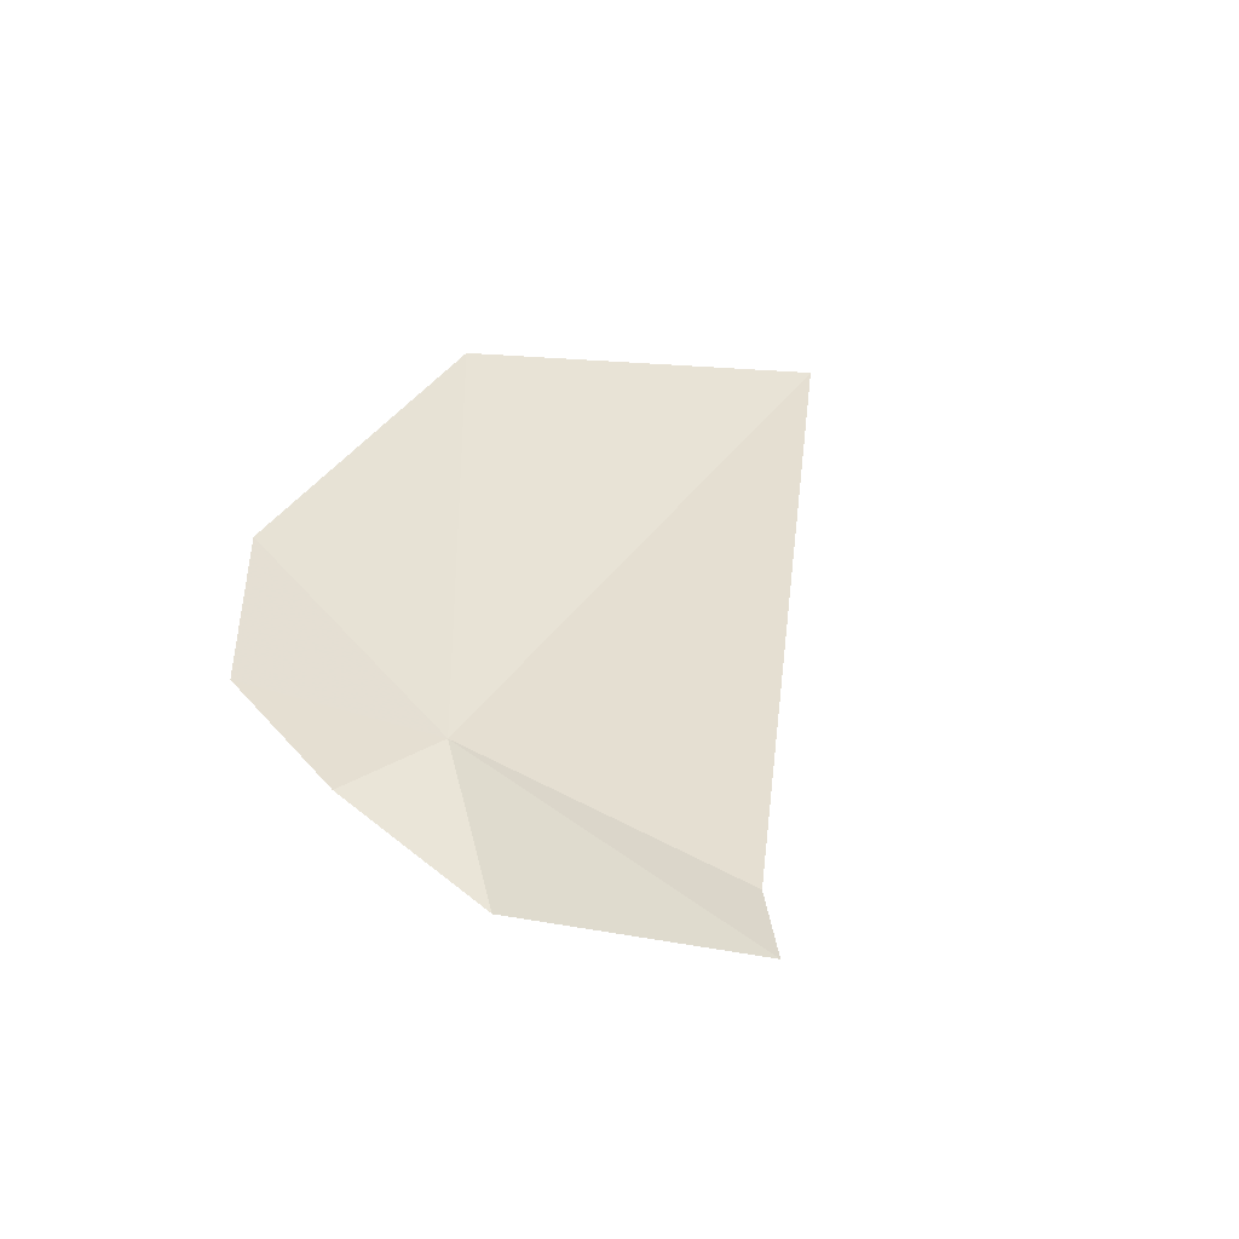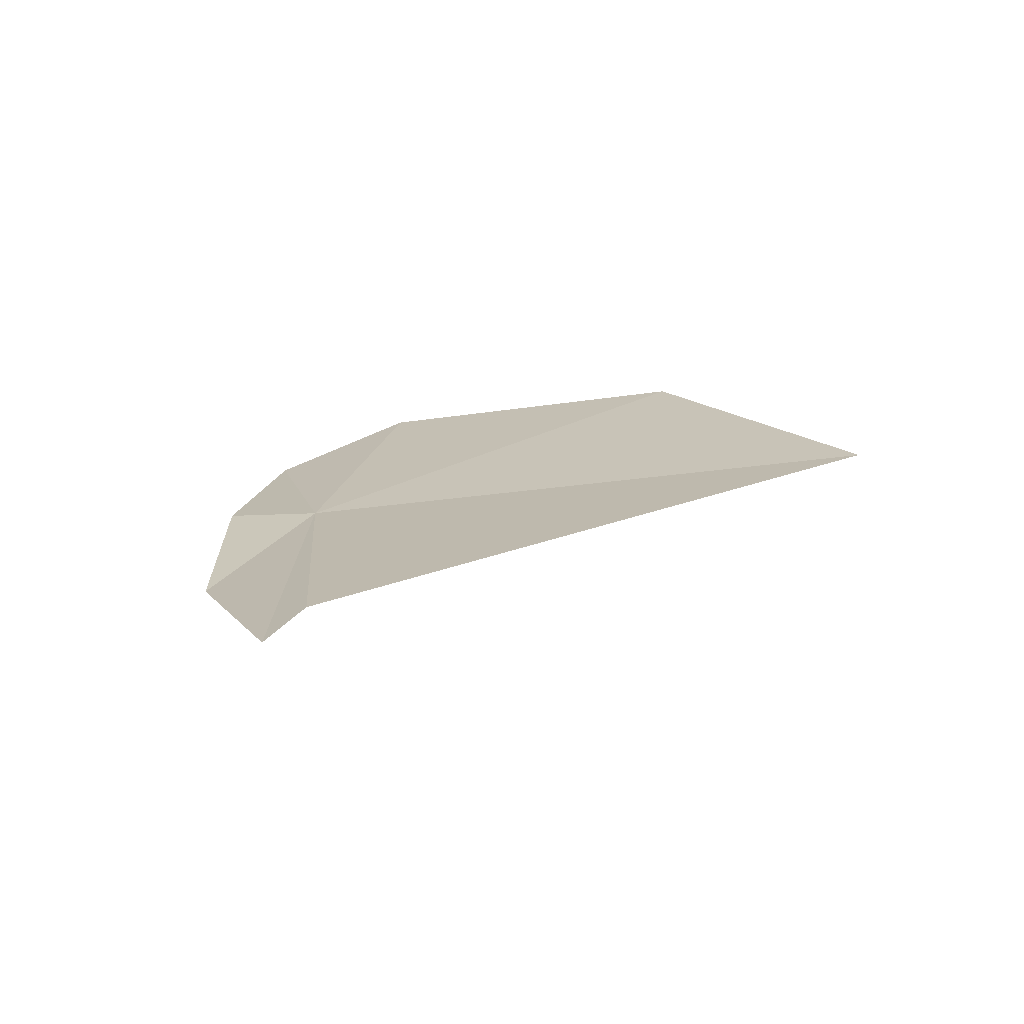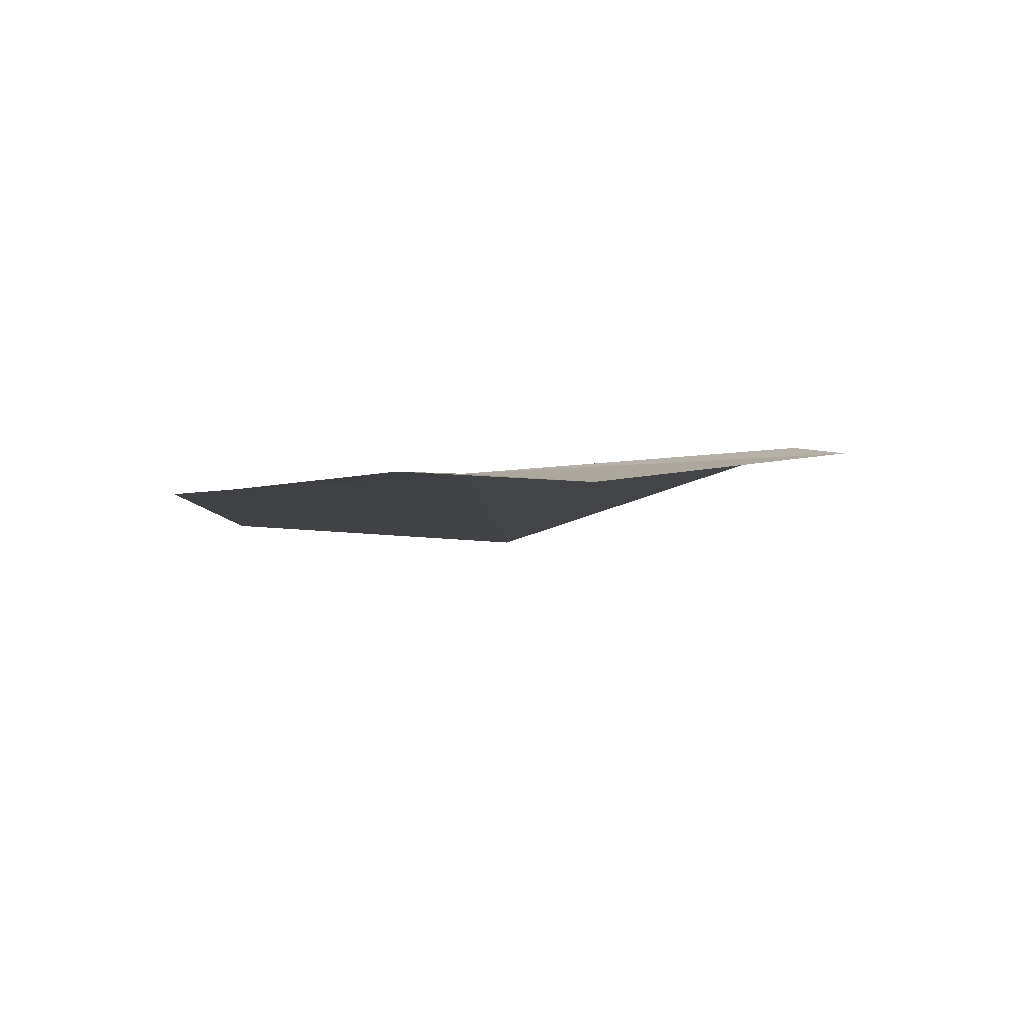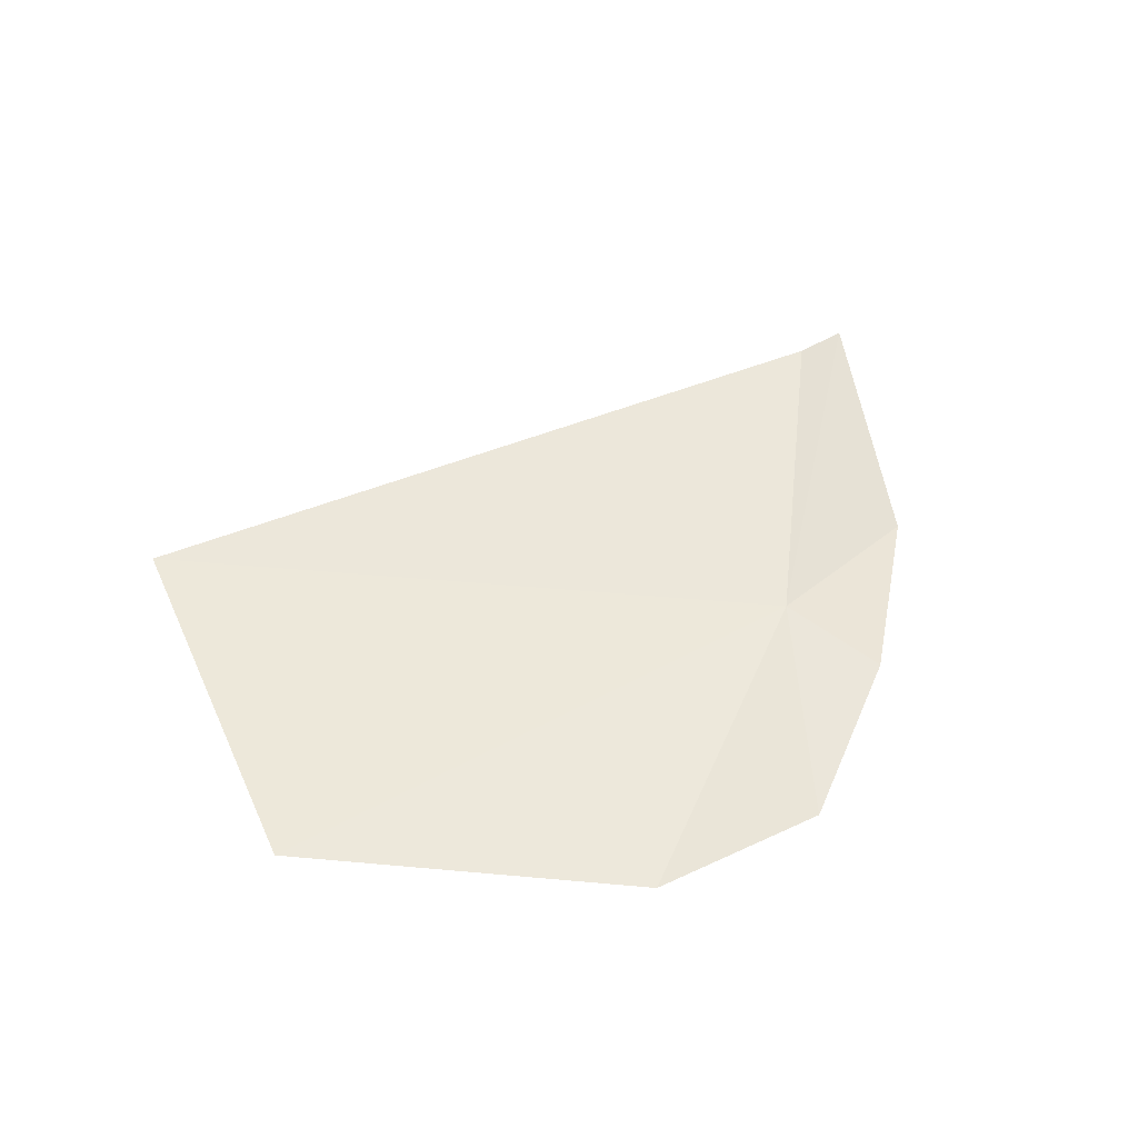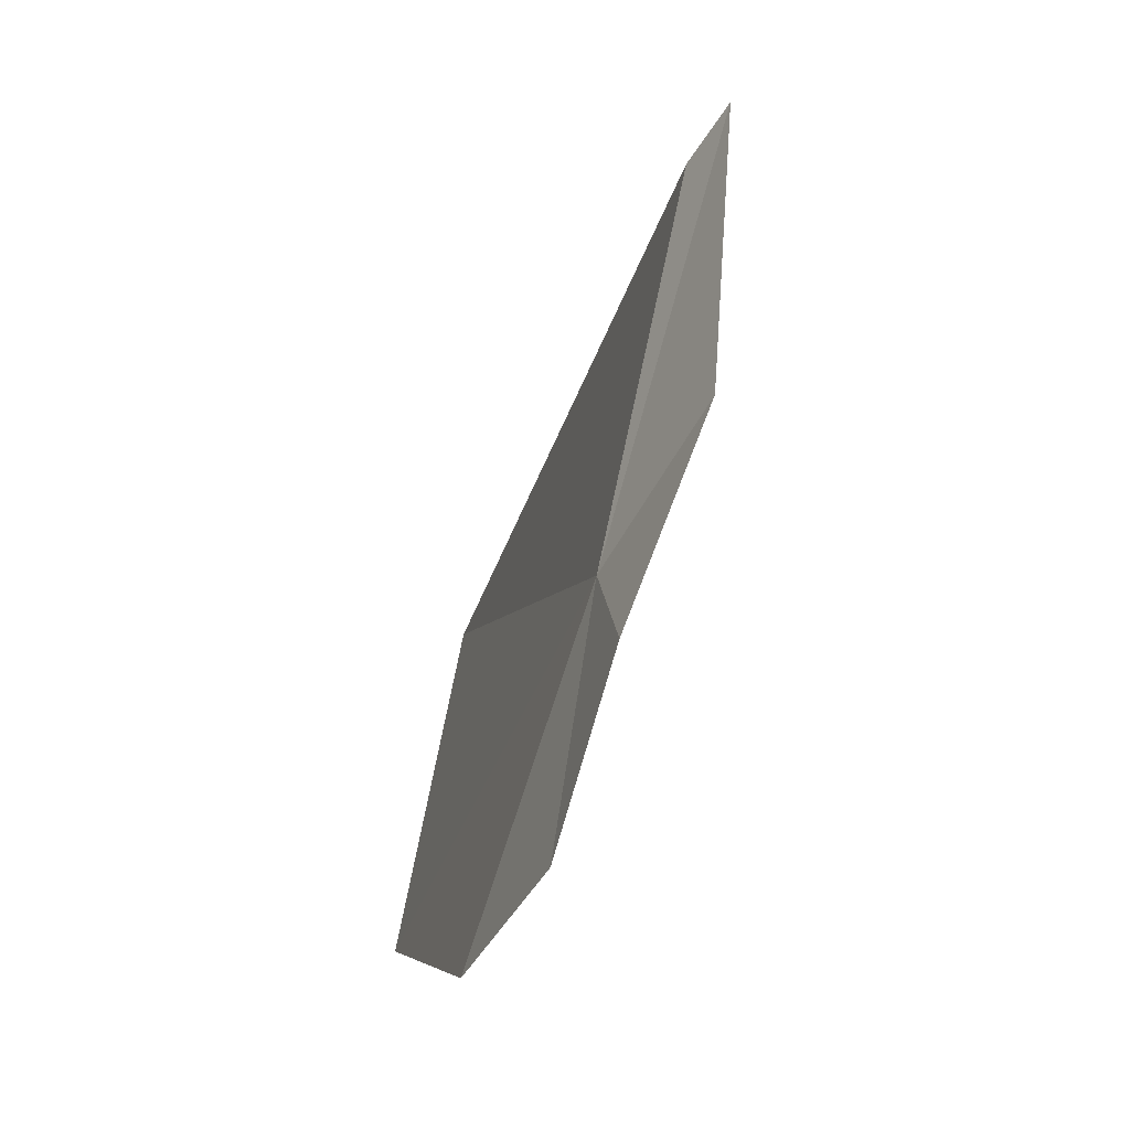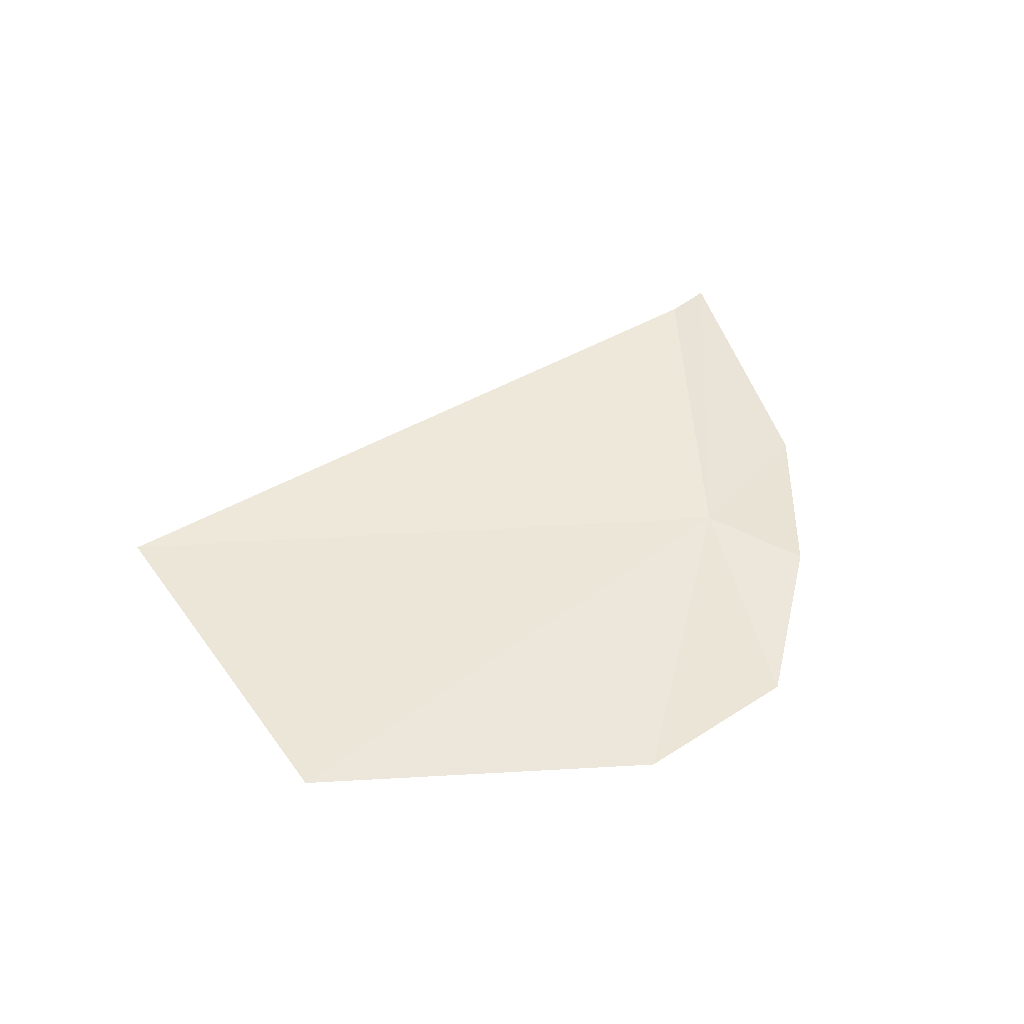
<metadata>
{"format":"obj","ext":"obj","renderer":"f3d","projection":"perspective","resolution":1024,"background":"white","views":[{"elev":38.6,"azim":62.5,"up":"+Z"},{"elev":18.6,"azim":111.0,"up":"+Z"},{"elev":-11.1,"azim":32.8,"up":"+Z"},{"elev":53.1,"azim":-58.6,"up":"+Z"},{"elev":-69.0,"azim":73.2,"up":"+Y"},{"elev":47.7,"azim":-68.5,"up":"+Z"}]}
</metadata>
<code>
v 9.846 19.9 -20.7
v 9.81 18.66 -20.9
v 11.87 19.43 -21.12
v 13.96 21.32 -20.69
v 7.723 18.36 -20.92
v 13.28 21.52 -20.51
v 5.893 19.33 -20.6
v 4.011 22.79 -20.26
v 6.365 26.21 -20.22
f 1 2 3
f 1 3 4
f 1 5 2
f 1 4 6
f 1 7 5
f 1 9 8
f 1 6 9
f 1 8 7

</code>
